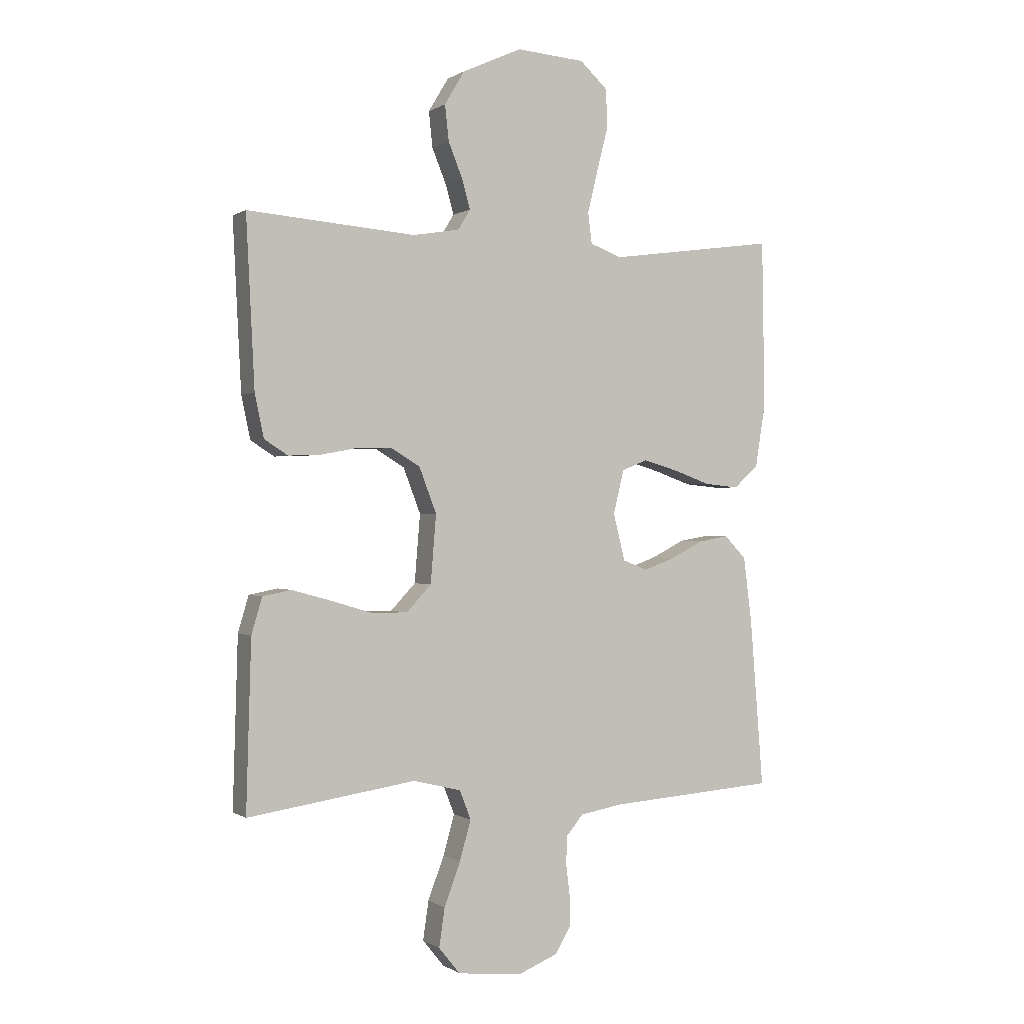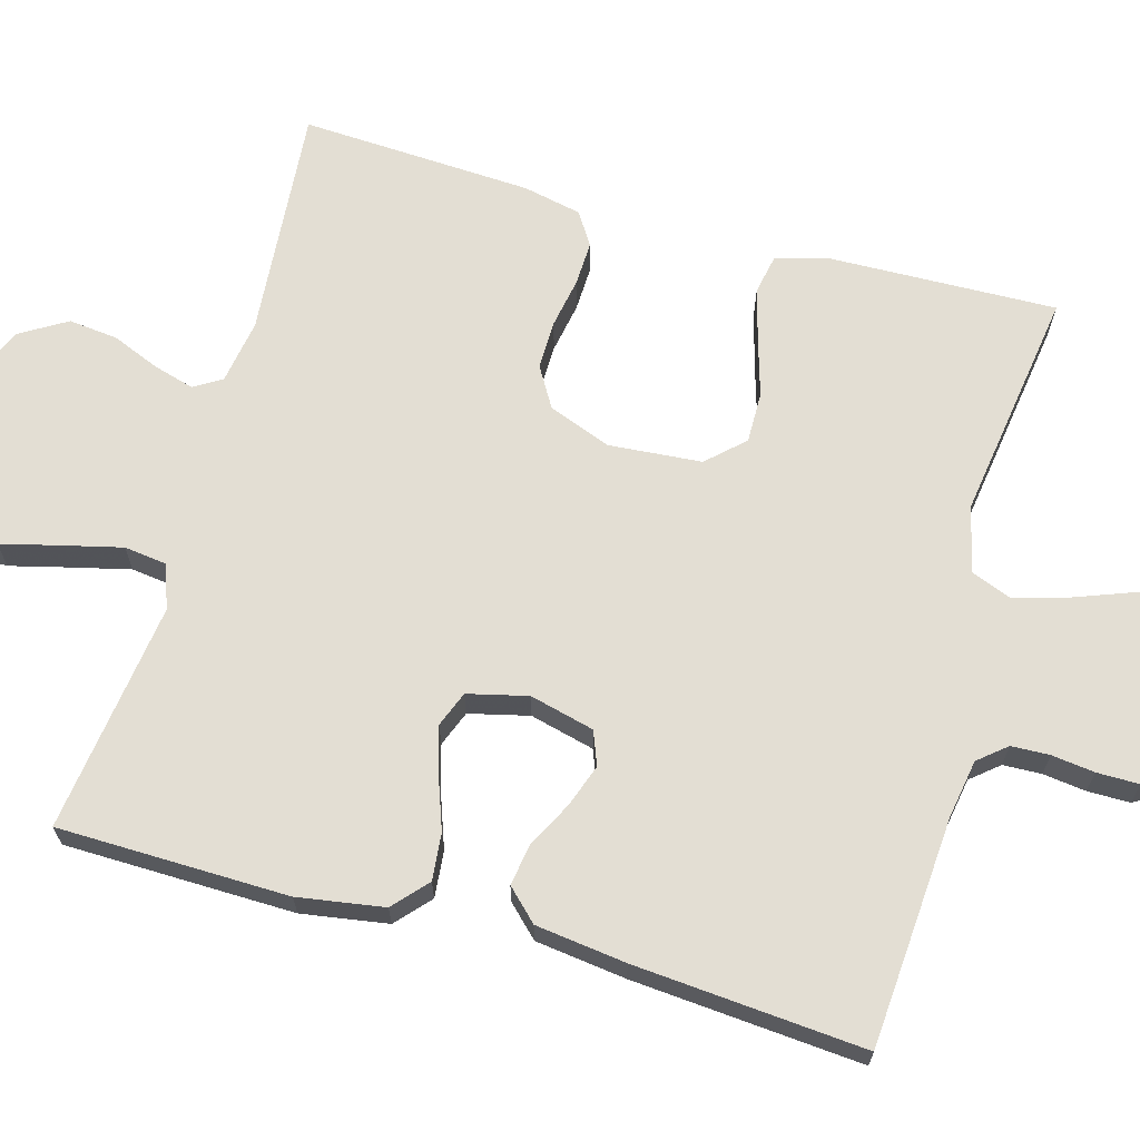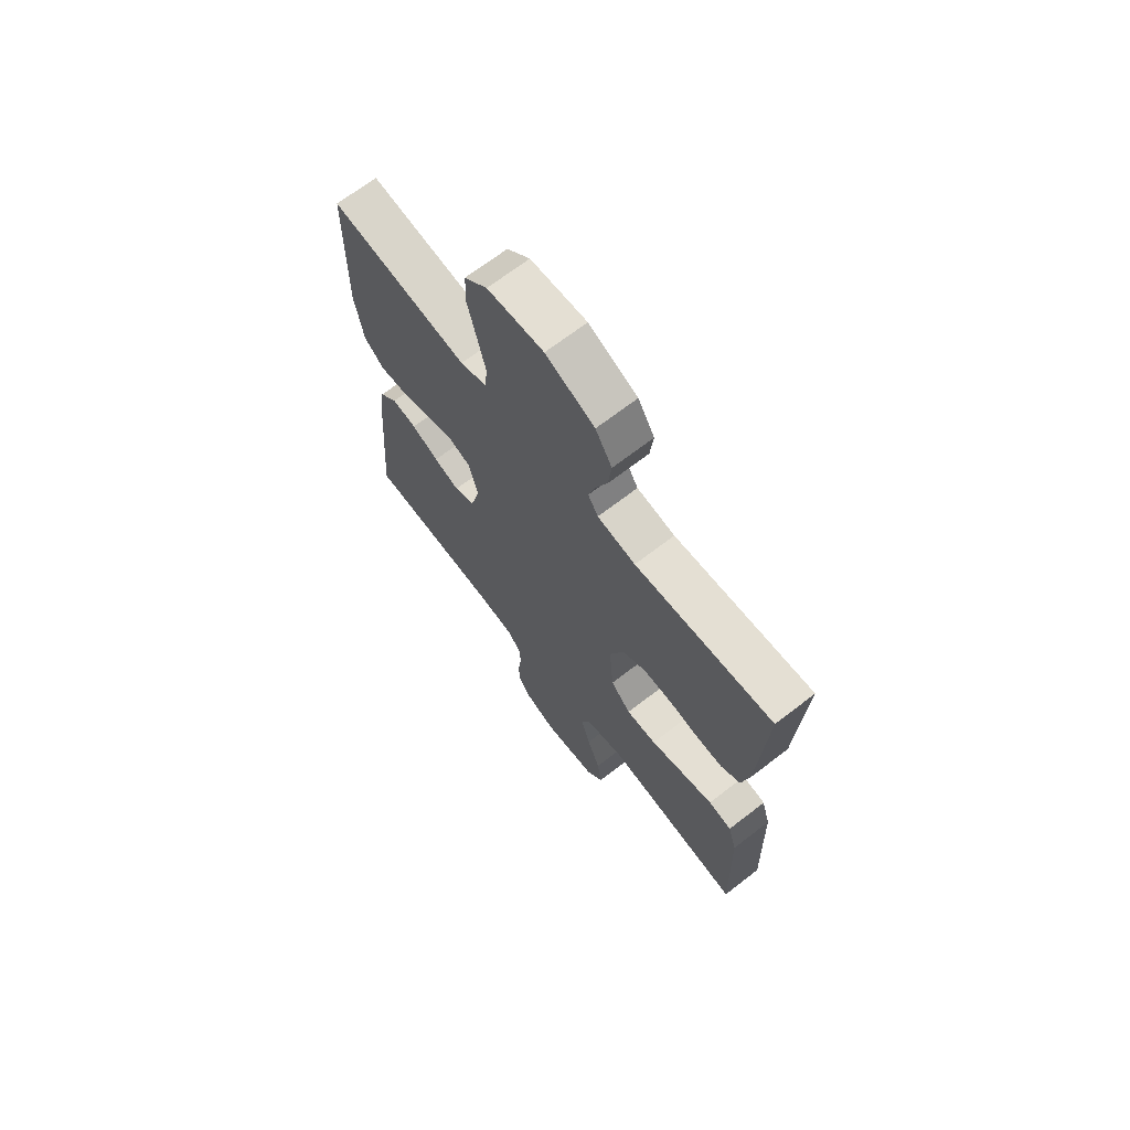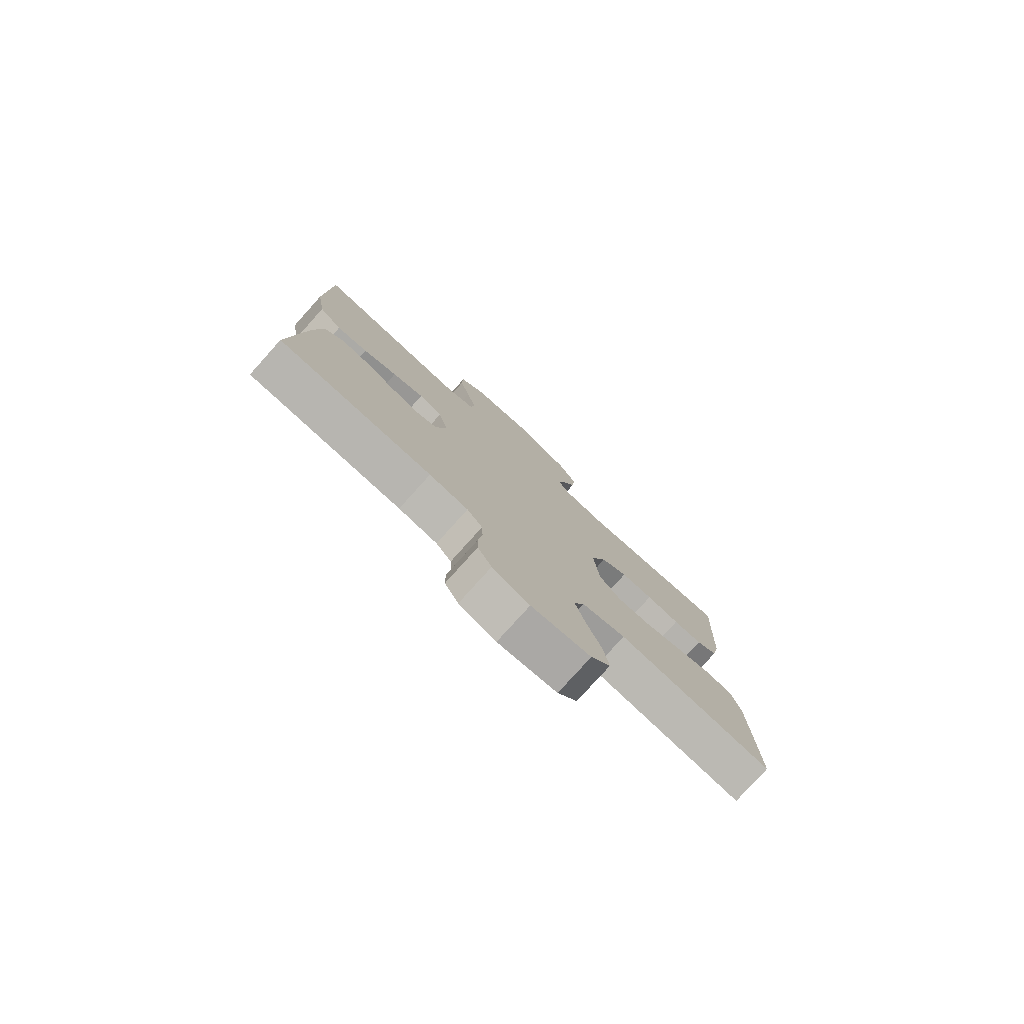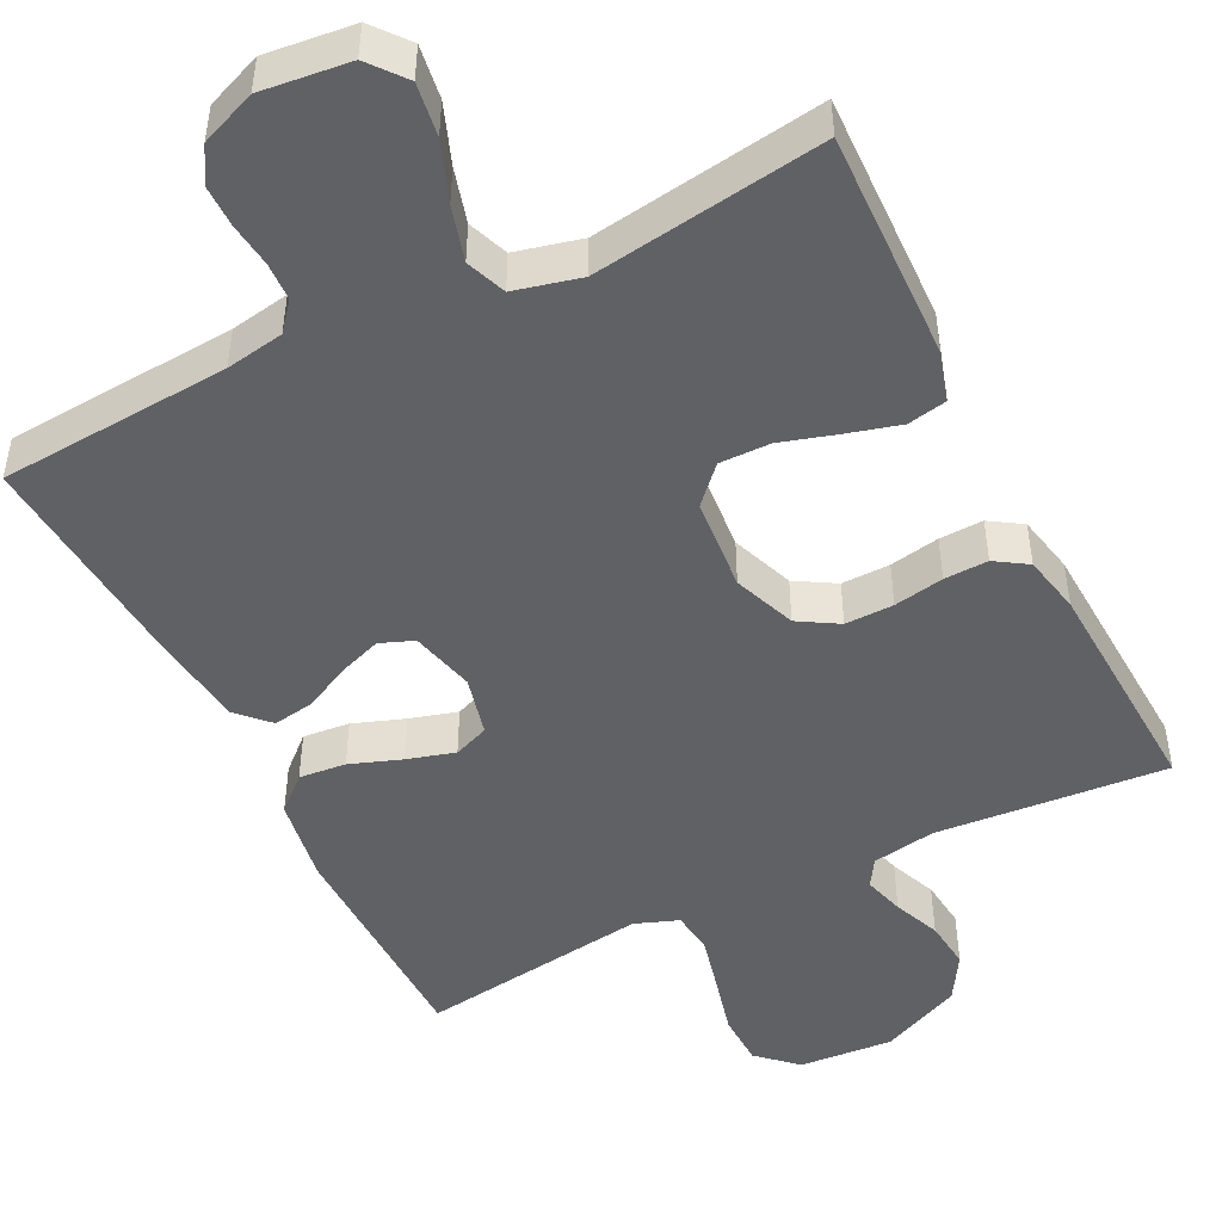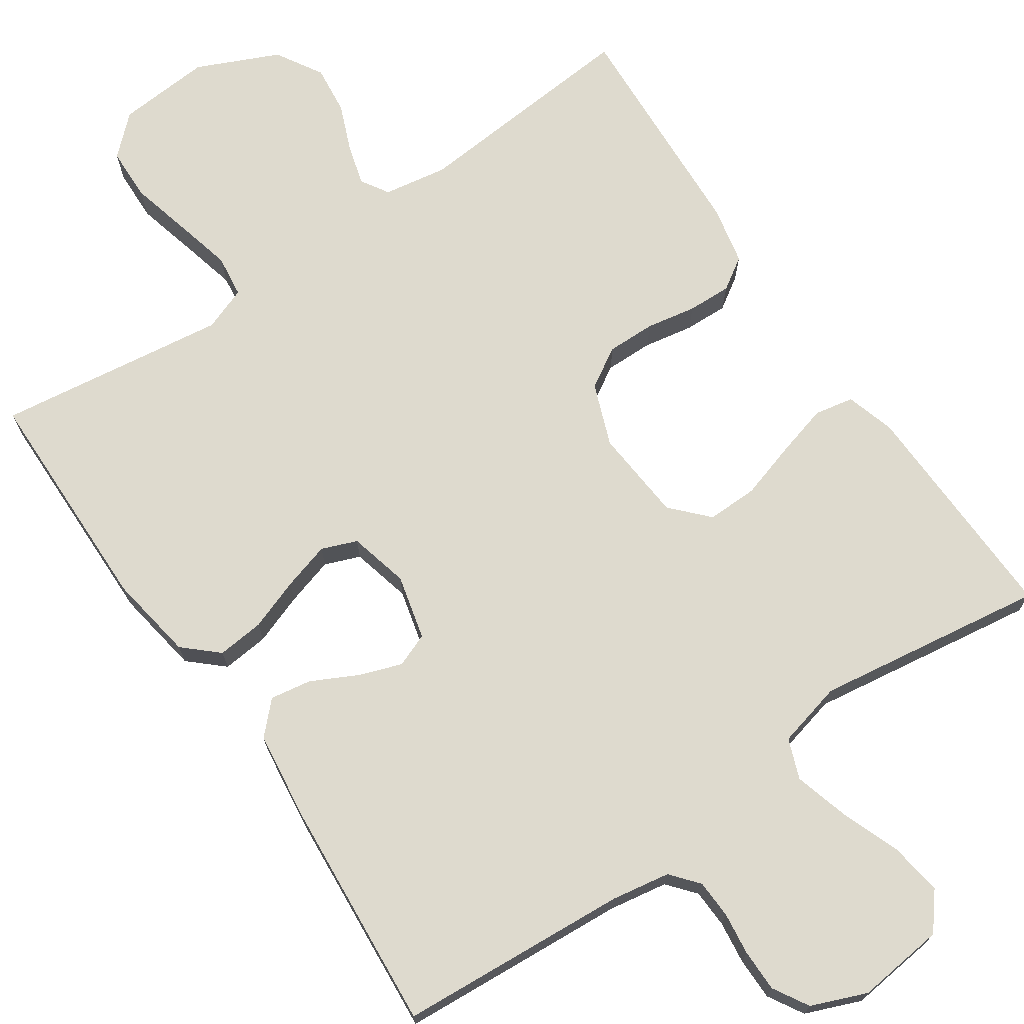
<metadata>
{"format":"obj","ext":"obj","renderer":"f3d","projection":"perspective","resolution":1024,"background":"white","views":[{"elev":0.1,"azim":-25.7,"up":"+Z"},{"elev":67.3,"azim":105.7,"up":"+Y"},{"elev":68.9,"azim":-127.7,"up":"+Z"},{"elev":-79.1,"azim":138.0,"up":"+Z"},{"elev":-48.0,"azim":-153.5,"up":"+Y"},{"elev":71.3,"azim":145.6,"up":"+Y"}]}
</metadata>
<code>
v -0.5 0.07 0.5
v -0.2 0.07 0.476
v -0.117 0.07 0.49
v -0.095 0.07 0.526
v -0.11 0.07 0.579
v -0.135 0.07 0.64
v -0.142 0.07 0.704
v -0.106 0.07 0.764
v 0 0.07 0.812
v 0.122 0.07 0.803
v 0.172 0.07 0.757
v 0.174 0.07 0.688
v 0.154 0.07 0.609
v 0.136 0.07 0.535
v 0.143 0.07 0.48
v 0.2 0.07 0.459
v 0.5 0.07 0.5
v 0.505 0.07 0.2
v 0.487 0.07 0.088
v 0.443 0.07 0.048
v 0.382 0.07 0.054
v 0.315 0.07 0.078
v 0.253 0.07 0.096
v 0.207 0.07 0.078
v 0.188 0.07 0
v 0.209 0.07 -0.084
v 0.253 0.07 -0.101
v 0.309 0.07 -0.081
v 0.368 0.07 -0.051
v 0.422 0.07 -0.042
v 0.461 0.07 -0.082
v 0.476 0.07 -0.2
v 0.5 0.07 -0.5
v 0.2 0.07 -0.521
v 0.124 0.07 -0.534
v 0.094 0.07 -0.57
v 0.092 0.07 -0.62
v 0.099 0.07 -0.676
v 0.099 0.07 -0.731
v 0.072 0.07 -0.777
v 0 0.07 -0.806
v -0.115 0.07 -0.793
v -0.153 0.07 -0.746
v -0.143 0.07 -0.677
v -0.114 0.07 -0.6
v -0.094 0.07 -0.529
v -0.114 0.07 -0.477
v -0.2 0.07 -0.456
v -0.5 0.07 -0.5
v -0.491 0.07 -0.2
v -0.472 0.07 -0.136
v -0.421 0.07 -0.126
v -0.352 0.07 -0.145
v -0.279 0.07 -0.167
v -0.213 0.07 -0.168
v -0.169 0.07 -0.121
v -0.159 0.07 0
v -0.19 0.07 0.081
v -0.242 0.07 0.112
v -0.305 0.07 0.111
v -0.37 0.07 0.099
v -0.427 0.07 0.097
v -0.469 0.07 0.124
v -0.485 0.07 0.2
v -0.5 0 0.5
v -0.2 0 0.476
v -0.117 0 0.49
v -0.095 0 0.526
v -0.11 0 0.579
v -0.135 0 0.64
v -0.142 0 0.704
v -0.106 0 0.764
v 0 0 0.812
v 0.122 0 0.803
v 0.172 0 0.757
v 0.174 0 0.688
v 0.154 0 0.609
v 0.136 0 0.535
v 0.143 0 0.48
v 0.2 0 0.459
v 0.5 0 0.5
v 0.505 0 0.2
v 0.487 0 0.088
v 0.443 0 0.048
v 0.382 0 0.054
v 0.315 0 0.078
v 0.253 0 0.096
v 0.207 0 0.078
v 0.188 0 0
v 0.209 0 -0.084
v 0.253 0 -0.101
v 0.309 0 -0.081
v 0.368 0 -0.051
v 0.422 0 -0.042
v 0.461 0 -0.082
v 0.476 0 -0.2
v 0.5 0 -0.5
v 0.2 0 -0.521
v 0.124 0 -0.534
v 0.094 0 -0.57
v 0.092 0 -0.62
v 0.099 0 -0.676
v 0.099 0 -0.731
v 0.072 0 -0.777
v 0 0 -0.806
v -0.115 0 -0.793
v -0.153 0 -0.746
v -0.143 0 -0.677
v -0.114 0 -0.6
v -0.094 0 -0.529
v -0.114 0 -0.477
v -0.2 0 -0.456
v -0.5 0 -0.5
v -0.491 0 -0.2
v -0.472 0 -0.136
v -0.421 0 -0.126
v -0.352 0 -0.145
v -0.279 0 -0.167
v -0.213 0 -0.168
v -0.169 0 -0.121
v -0.159 0 0
v -0.19 0 0.081
v -0.242 0 0.112
v -0.305 0 0.111
v -0.37 0 0.099
v -0.427 0 0.097
v -0.469 0 0.124
v -0.485 0 0.2
f 63 64 1 2
f 60 61 62 63
f 59 60 63 2
f 58 59 2 3
f 57 58 3 4
f 56 57 4
f 51 52 53 54
f 49 50 51 54
f 48 49 54 55
f 47 48 55 56
f 42 43 44 45
f 42 45 46
f 41 42 46
f 40 41 46
f 37 38 39 40
f 36 37 40 46
f 35 36 46 47
f 31 32 33 34
f 28 29 30 31
f 27 28 31 34
f 26 27 34 35
f 19 20 21 22
f 19 22 23
f 16 17 18 19
f 15 16 19 23
f 10 11 12 13
f 10 13 14
f 9 10 14
f 8 9 14 15
f 5 6 7 8
f 4 5 8 15
f 25 26 35 47
f 24 25 47 56
f 4 15 23 24
f 4 24 56
f 66 65 128 127
f 127 126 125 124
f 66 127 124 123
f 67 66 123 122
f 68 67 122 121
f 68 121 120
f 118 117 116 115
f 118 115 114 113
f 119 118 113 112
f 120 119 112 111
f 109 108 107 106
f 110 109 106
f 110 106 105
f 110 105 104
f 104 103 102 101
f 110 104 101 100
f 111 110 100 99
f 98 97 96 95
f 95 94 93 92
f 98 95 92 91
f 99 98 91 90
f 86 85 84 83
f 87 86 83
f 83 82 81 80
f 87 83 80 79
f 77 76 75 74
f 78 77 74
f 78 74 73
f 79 78 73 72
f 72 71 70 69
f 79 72 69 68
f 111 99 90 89
f 120 111 89 88
f 88 87 79 68
f 120 88 68
f 1 65 66 2
f 2 66 67 3
f 3 67 68 4
f 4 68 69 5
f 5 69 70 6
f 6 70 71 7
f 7 71 72 8
f 8 72 73 9
f 9 73 74 10
f 10 74 75 11
f 11 75 76 12
f 12 76 77 13
f 13 77 78 14
f 14 78 79 15
f 15 79 80 16
f 16 80 81 17
f 17 81 82 18
f 18 82 83 19
f 19 83 84 20
f 20 84 85 21
f 21 85 86 22
f 22 86 87 23
f 23 87 88 24
f 24 88 89 25
f 25 89 90 26
f 26 90 91 27
f 27 91 92 28
f 28 92 93 29
f 29 93 94 30
f 30 94 95 31
f 31 95 96 32
f 32 96 97 33
f 33 97 98 34
f 34 98 99 35
f 35 99 100 36
f 36 100 101 37
f 37 101 102 38
f 38 102 103 39
f 39 103 104 40
f 40 104 105 41
f 41 105 106 42
f 42 106 107 43
f 43 107 108 44
f 44 108 109 45
f 45 109 110 46
f 46 110 111 47
f 47 111 112 48
f 48 112 113 49
f 49 113 114 50
f 50 114 115 51
f 51 115 116 52
f 52 116 117 53
f 53 117 118 54
f 54 118 119 55
f 55 119 120 56
f 56 120 121 57
f 57 121 122 58
f 58 122 123 59
f 59 123 124 60
f 60 124 125 61
f 61 125 126 62
f 62 126 127 63
f 63 127 128 64
f 64 128 65 1

</code>
